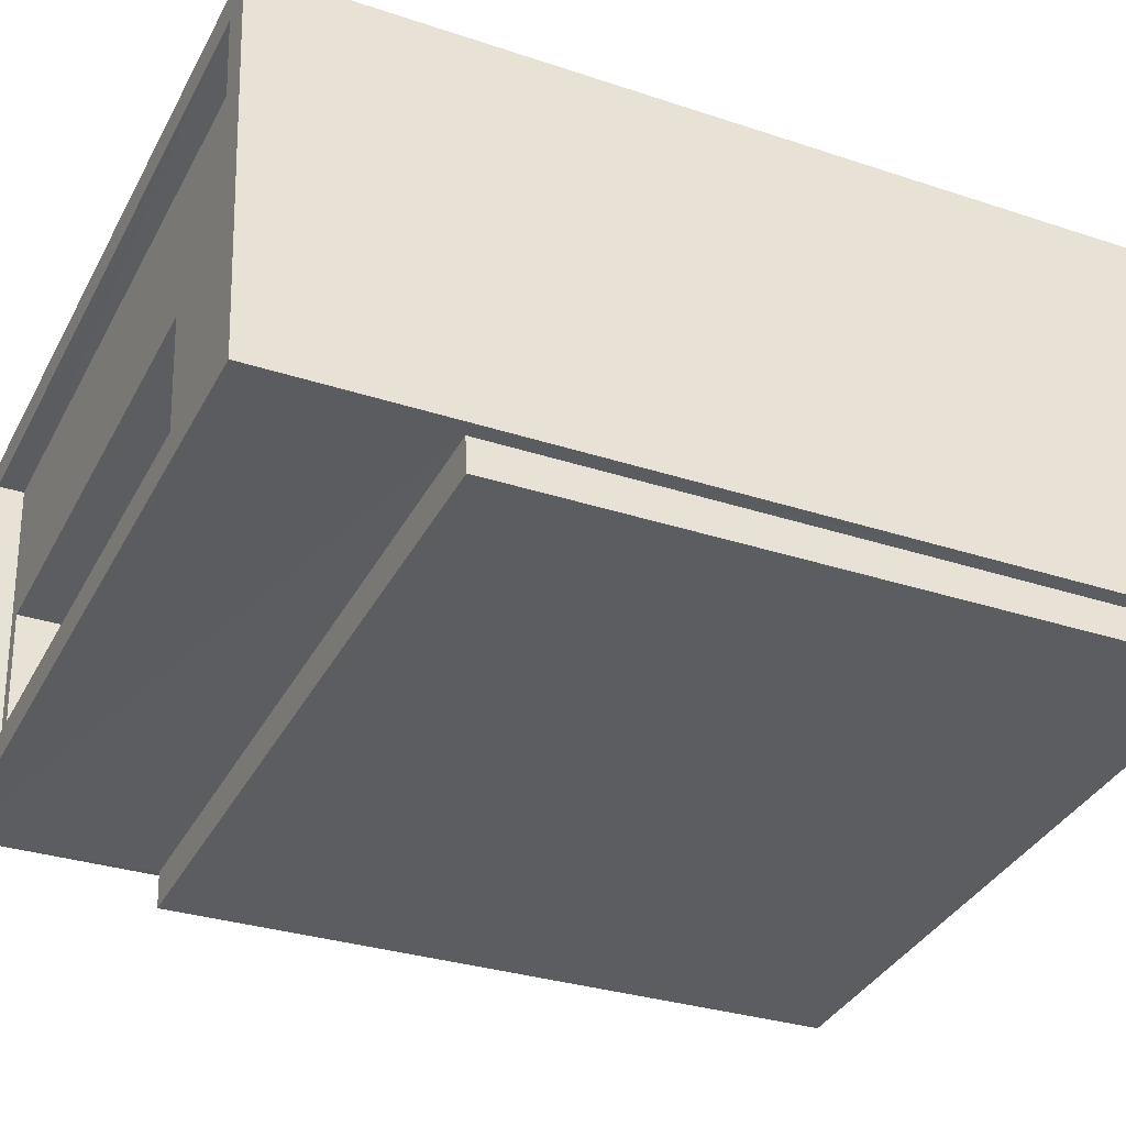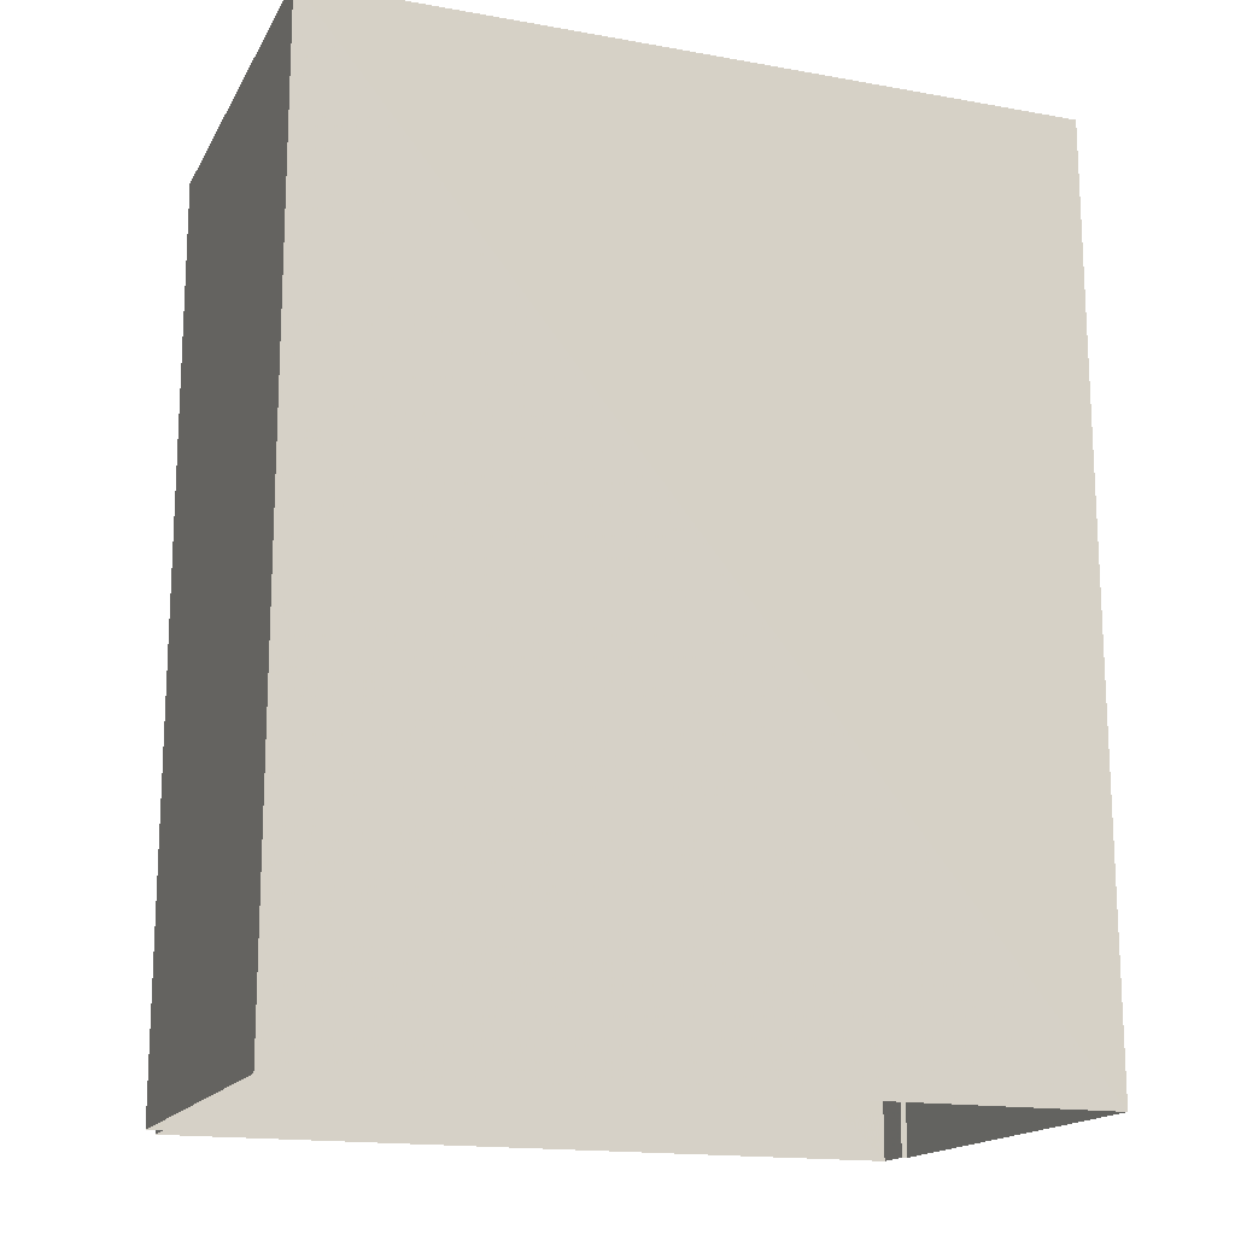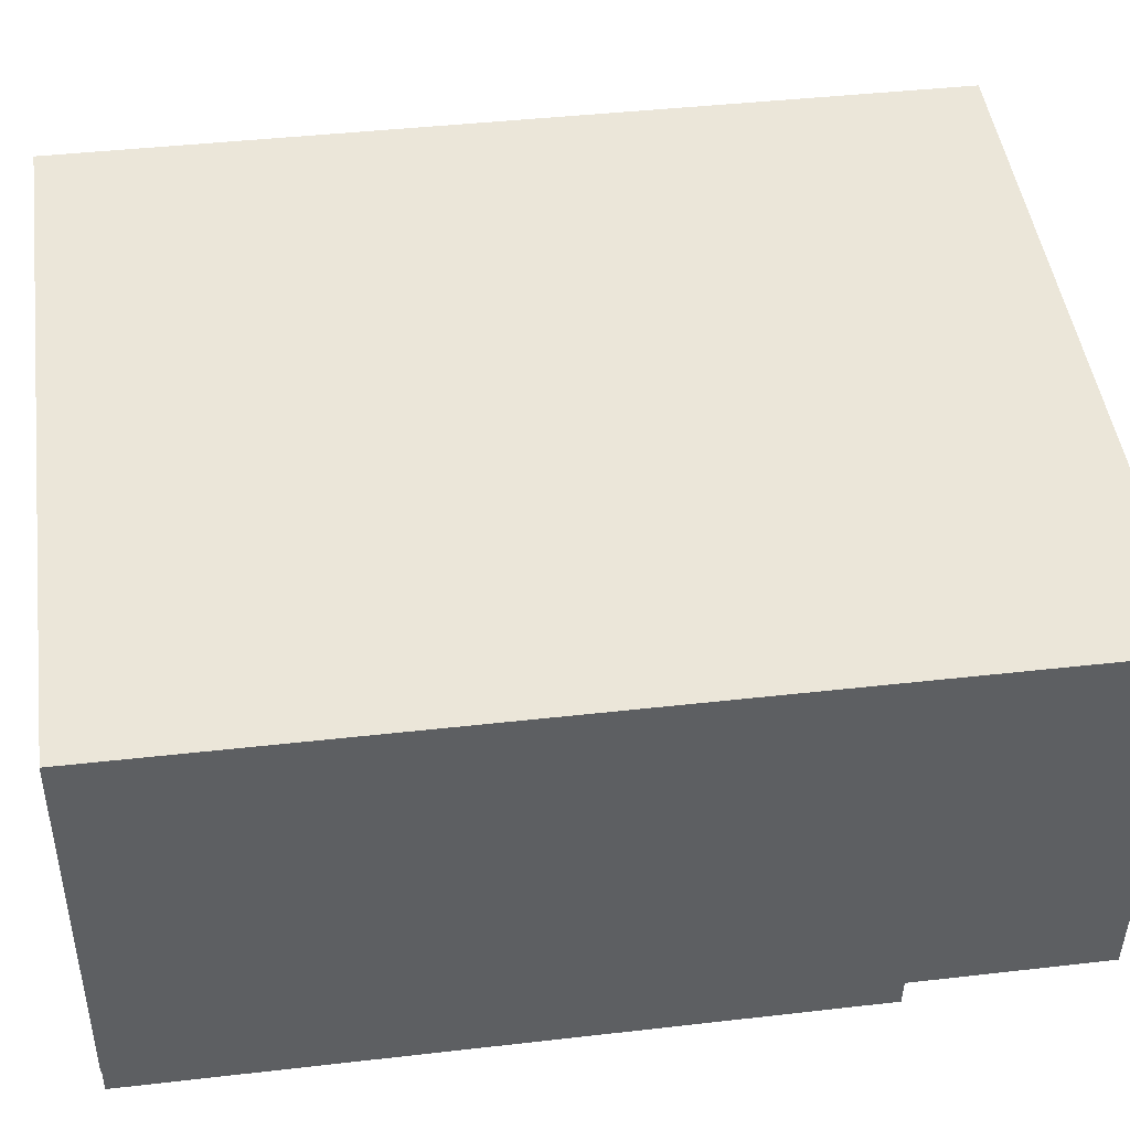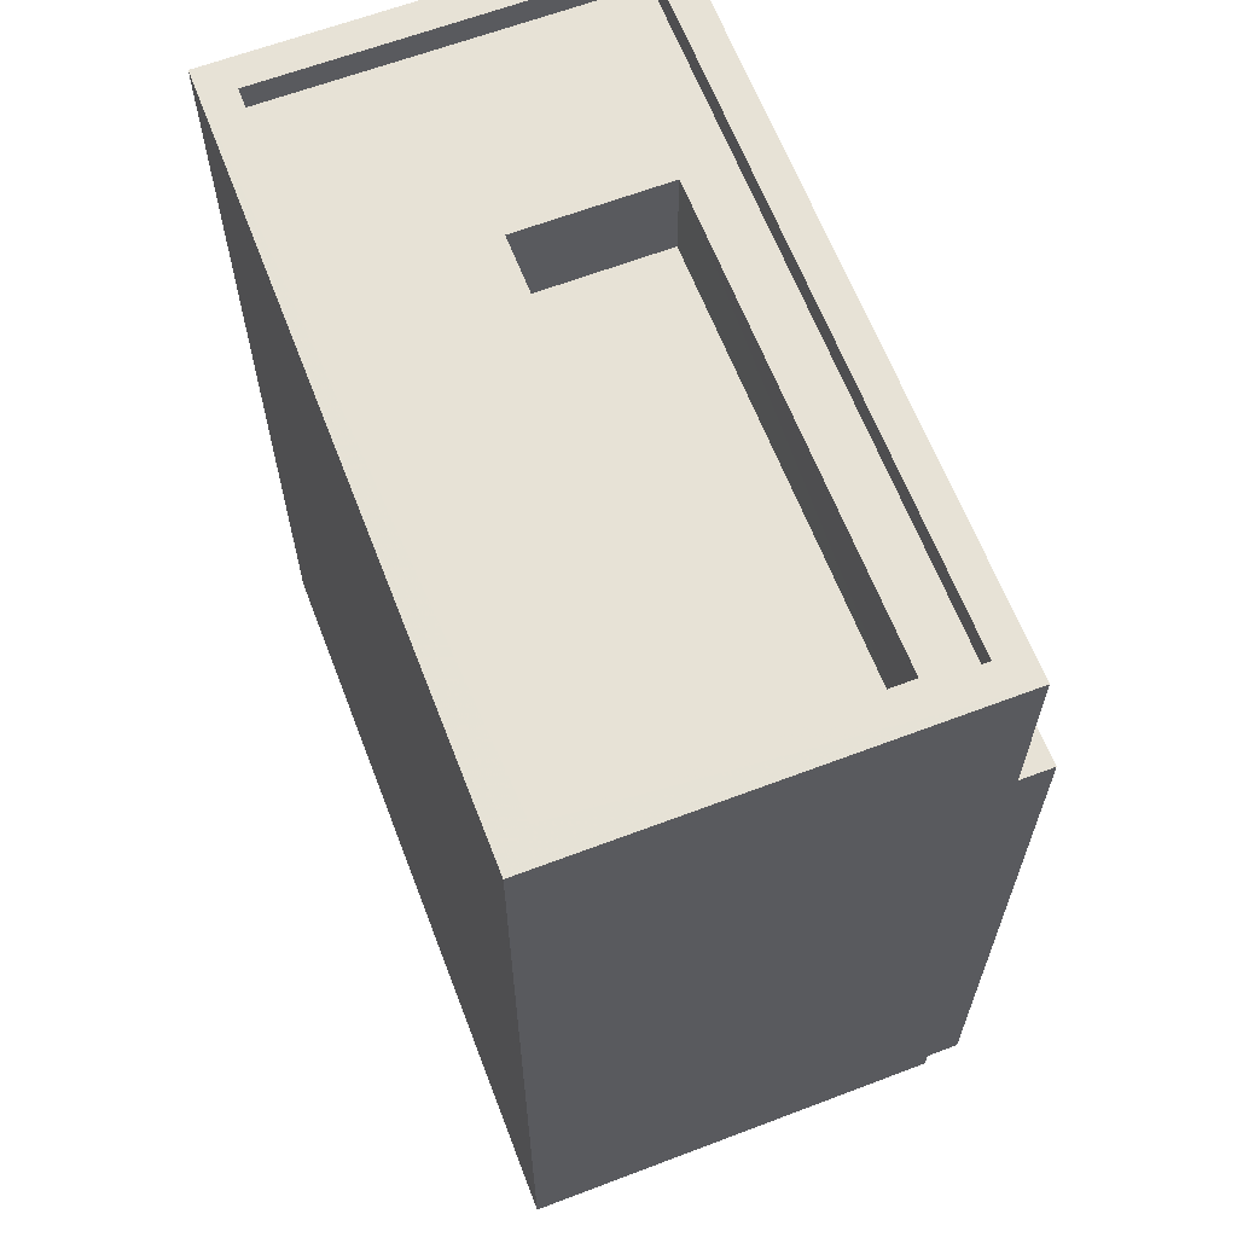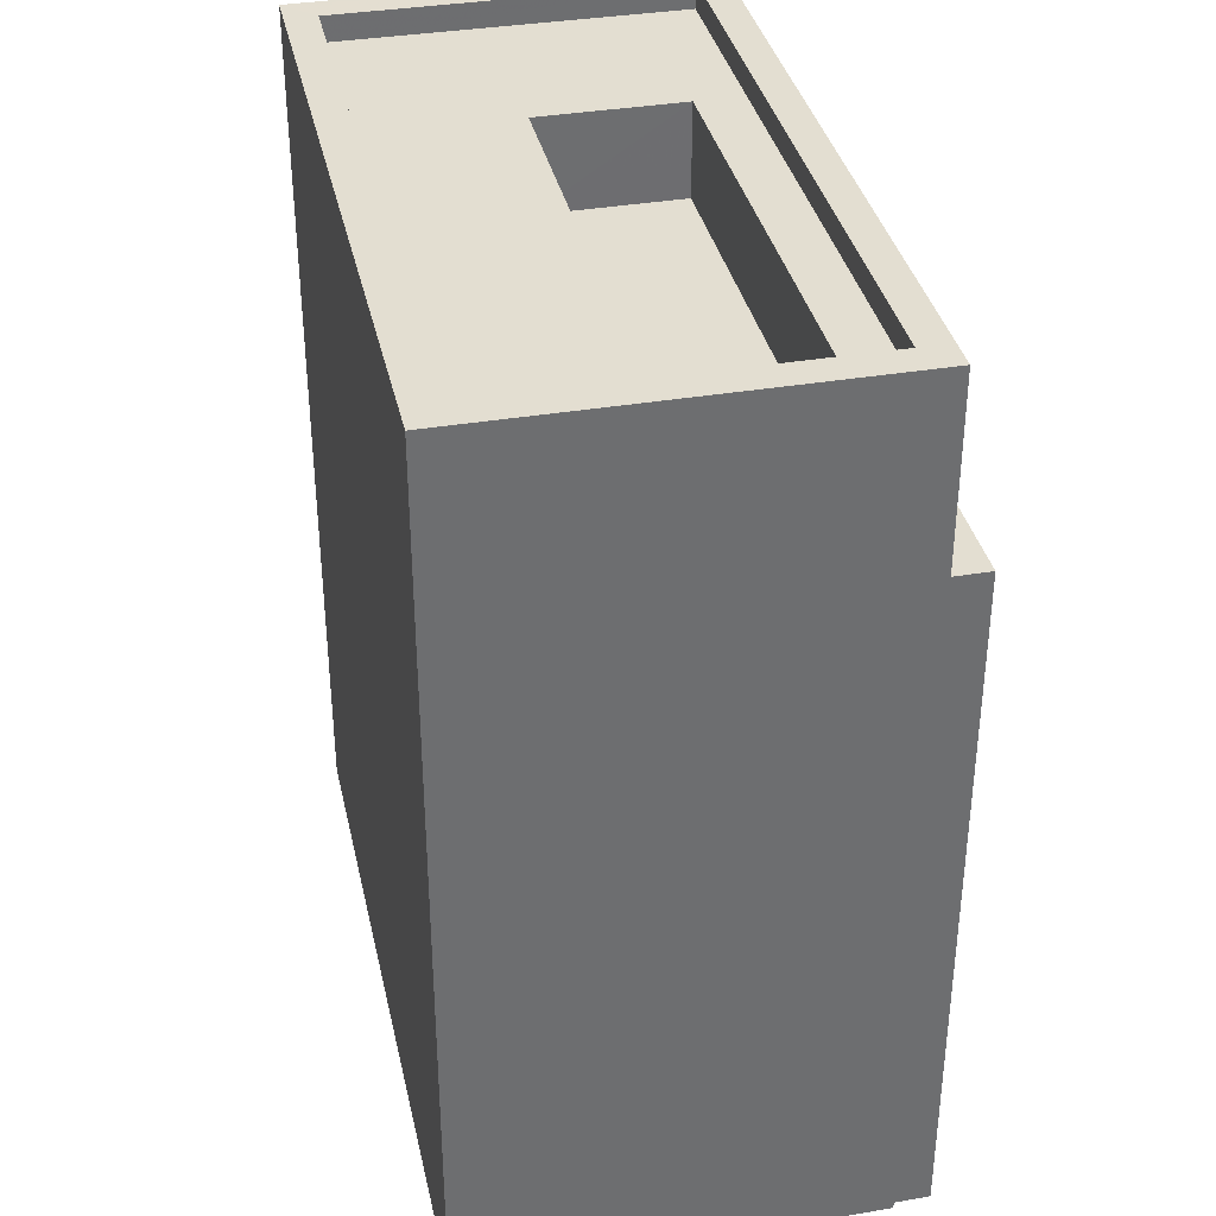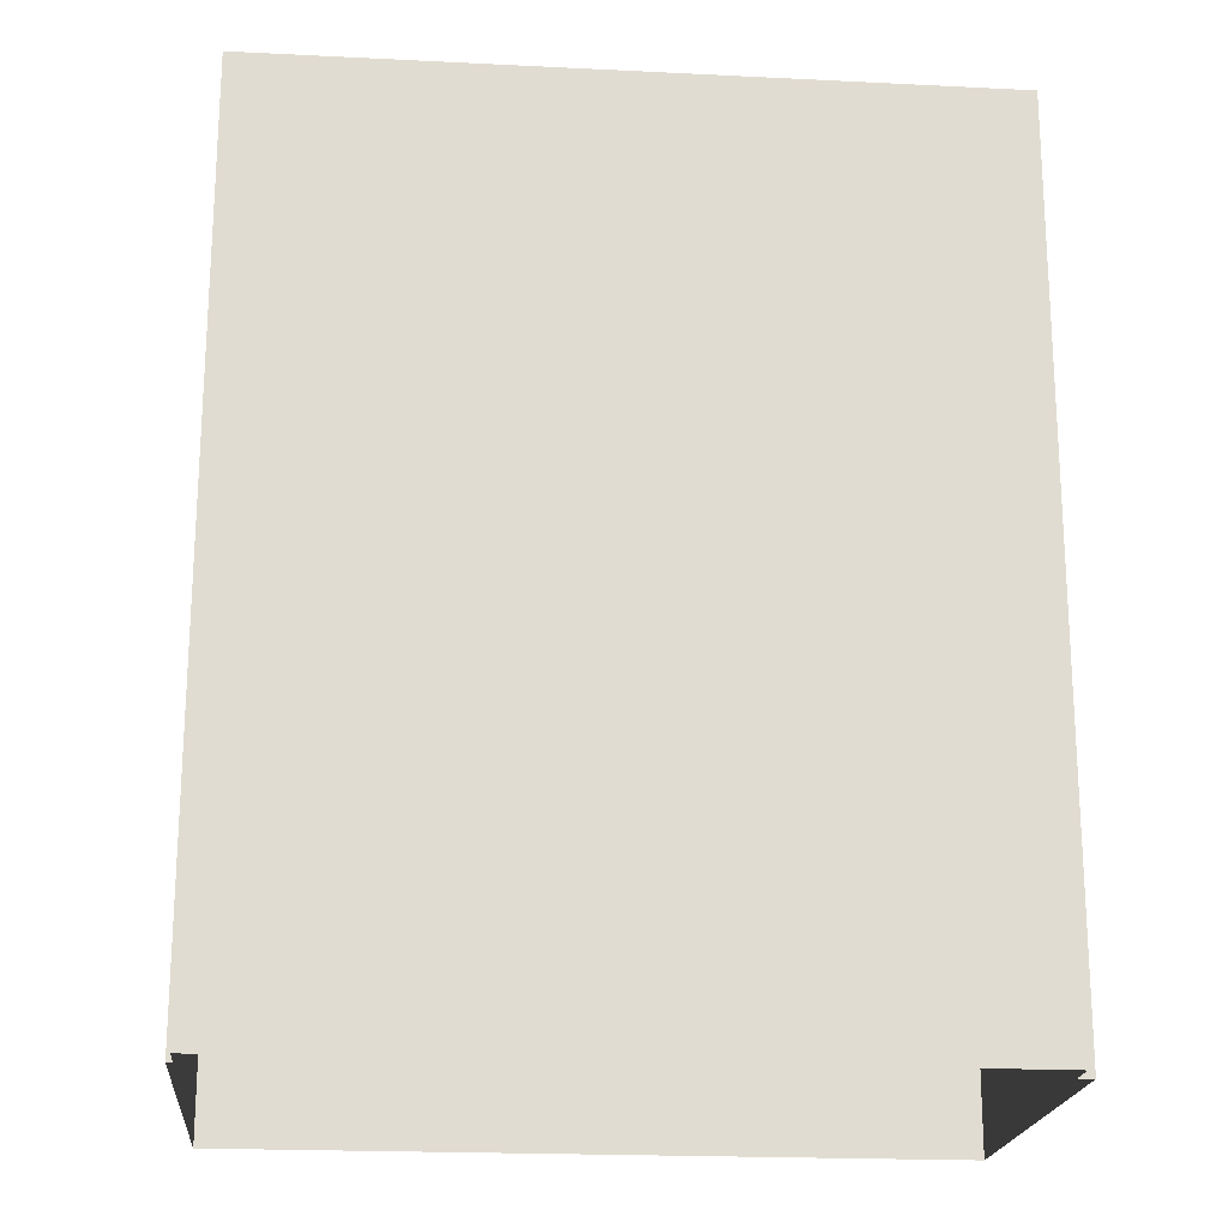
<metadata>
{"format":"obj","ext":"obj","renderer":"f3d","projection":"perspective","resolution":1024,"background":"white","views":[{"elev":-30.9,"azim":64.5,"up":"+Y"},{"elev":-16.5,"azim":165.1,"up":"+Z"},{"elev":41.5,"azim":-97.9,"up":"+Y"},{"elev":63.8,"azim":-105.6,"up":"+Z"},{"elev":36.3,"azim":-97.0,"up":"+Z"},{"elev":-20.1,"azim":0.2,"up":"+Z"}]}
</metadata>
<code>
v -9286 -3.615e+04 21.72
v -9286 -3.615e+04 21.72
v -9293 -3.615e+04 21.73
v -9293 -3.615e+04 21.73
v -9293 -3.615e+04 21.73
v -9286 -3.615e+04 21.72
v -9293 -3.615e+04 21.73
v -9286 -3.615e+04 21.72
v -9286 -3.615e+04 28.47
v -9293 -3.615e+04 28.47
v -9286 -3.615e+04 28.47
v -9293 -3.615e+04 28.47
v -9286 -3.615e+04 30.31
v -9293 -3.615e+04 30.31
v -9286 -3.615e+04 30.31
v -9293 -3.615e+04 30.31
v -9286 -3.615e+04 30.31
v -9293 -3.615e+04 30.31
v -9293 -3.615e+04 30.31
v -9287 -3.615e+04 30.31
v -9287 -3.615e+04 30.06
v -9293 -3.615e+04 30.06
v -9288 -3.615e+04 30.06
v -9286 -3.615e+04 30.06
v -9288 -3.615e+04 30.06
v -9293 -3.615e+04 30.06
v -9293 -3.615e+04 30.06
v -9292 -3.615e+04 30.06
v -9293 -3.615e+04 29.16
v -9288 -3.615e+04 29.16
v -9288 -3.615e+04 29.16
v -9292 -3.615e+04 29.16
f 1 2 3
f 3 4 5
f 1 6 2
f 4 2 7
f 7 2 8
f 3 2 4
f 9 10 11
f 9 12 10
f 13 14 15
f 13 16 14
f 15 17 13
f 18 19 14
f 16 18 14
f 17 19 18
f 13 17 20
f 20 17 18
f 21 22 23
f 21 23 24
f 25 26 24
f 22 27 23
f 25 28 26
f 23 25 24
f 27 26 28
f 27 22 26
f 29 30 31
f 29 32 30
f 2 11 8
f 2 9 11
f 11 7 8
f 11 10 7
f 4 7 10
f 12 4 10
f 2 6 9
f 6 15 9
f 4 12 5
f 9 15 14
f 12 9 14
f 5 12 14
f 14 19 3
f 5 14 3
f 17 1 3
f 19 17 3
f 1 15 6
f 1 17 15
f 13 21 24
f 13 20 21
f 13 24 26
f 16 13 26
f 16 26 22
f 18 16 22
f 20 22 21
f 20 18 22
f 32 25 30
f 32 28 25
f 25 23 31
f 30 25 31
f 23 27 29
f 31 23 29
f 29 28 32
f 29 27 28

</code>
